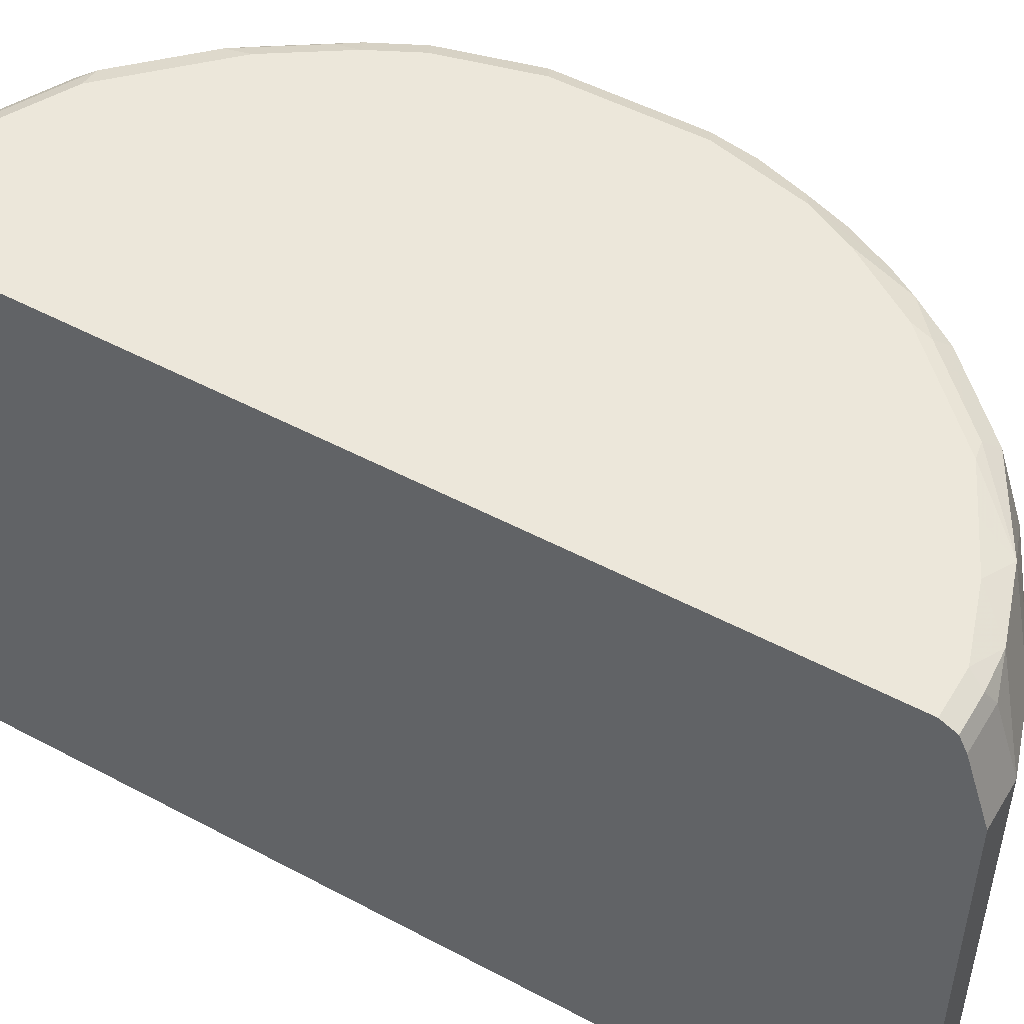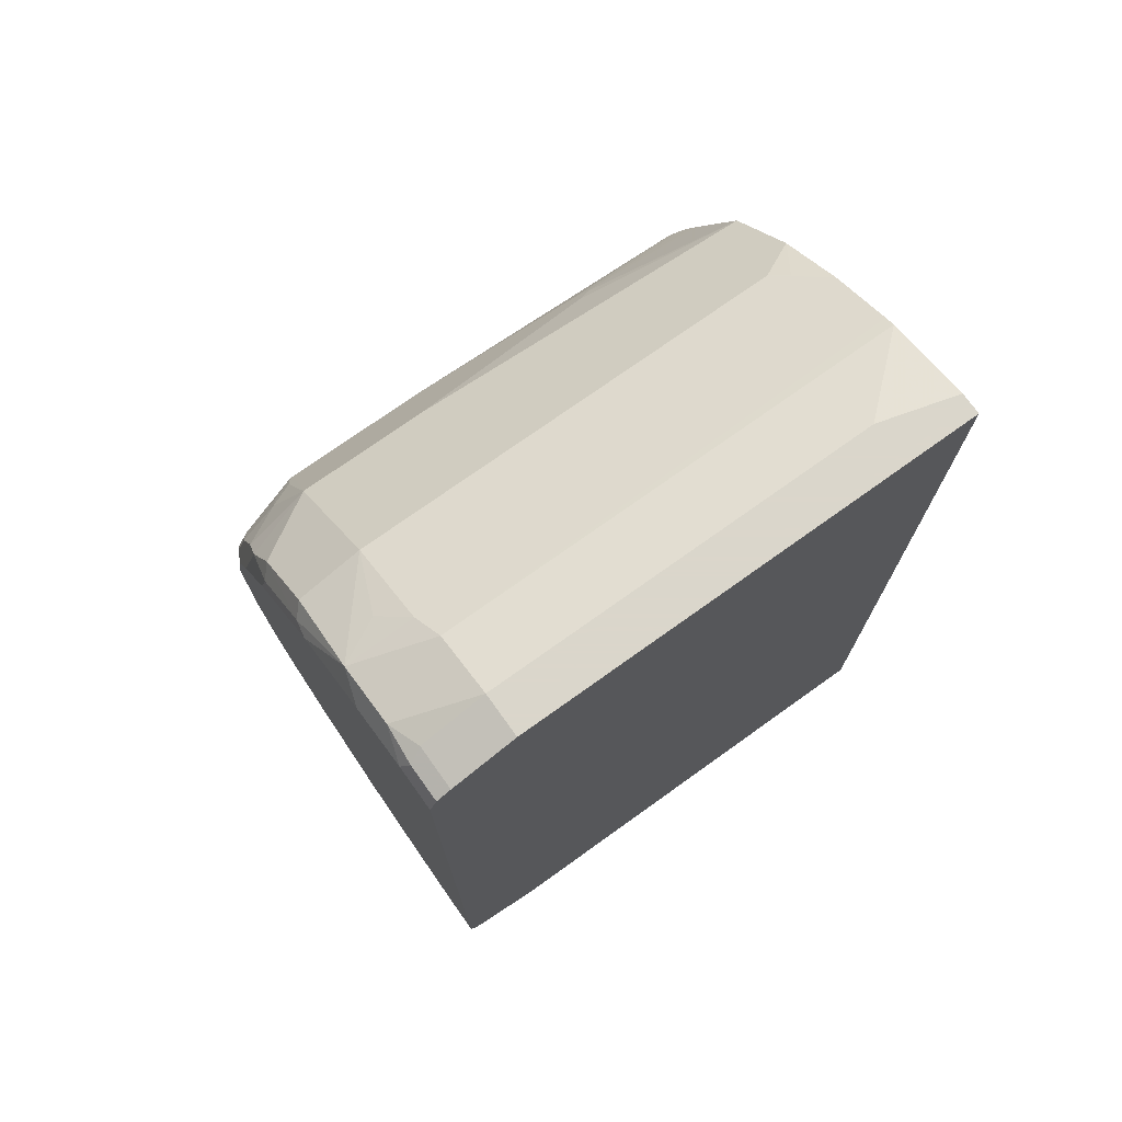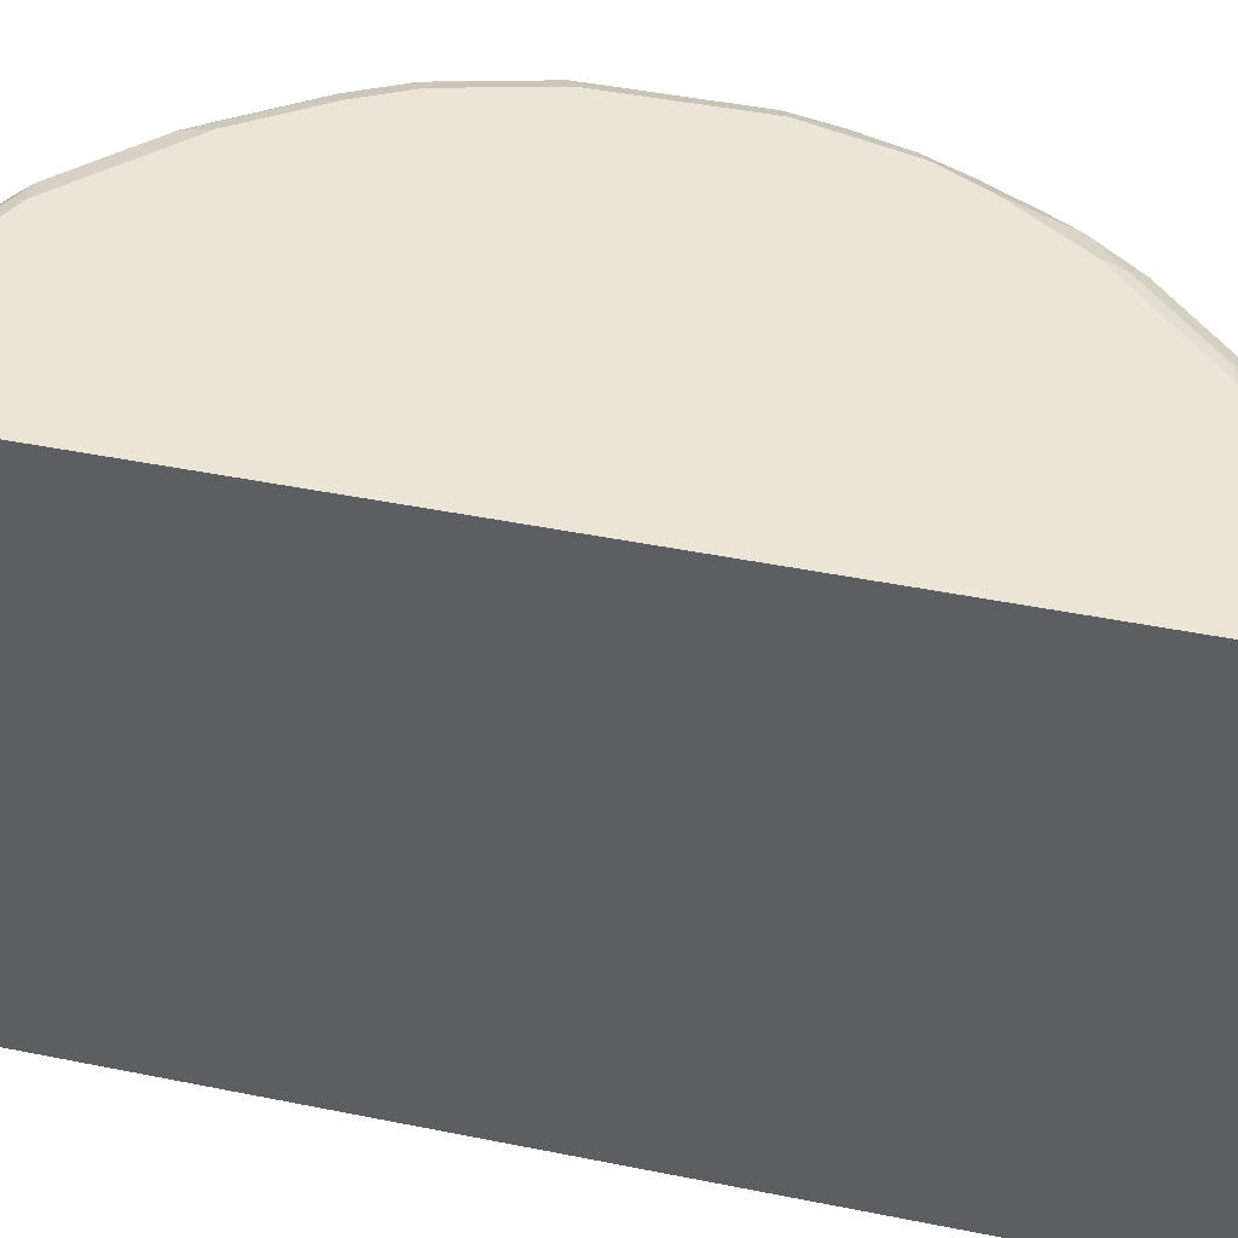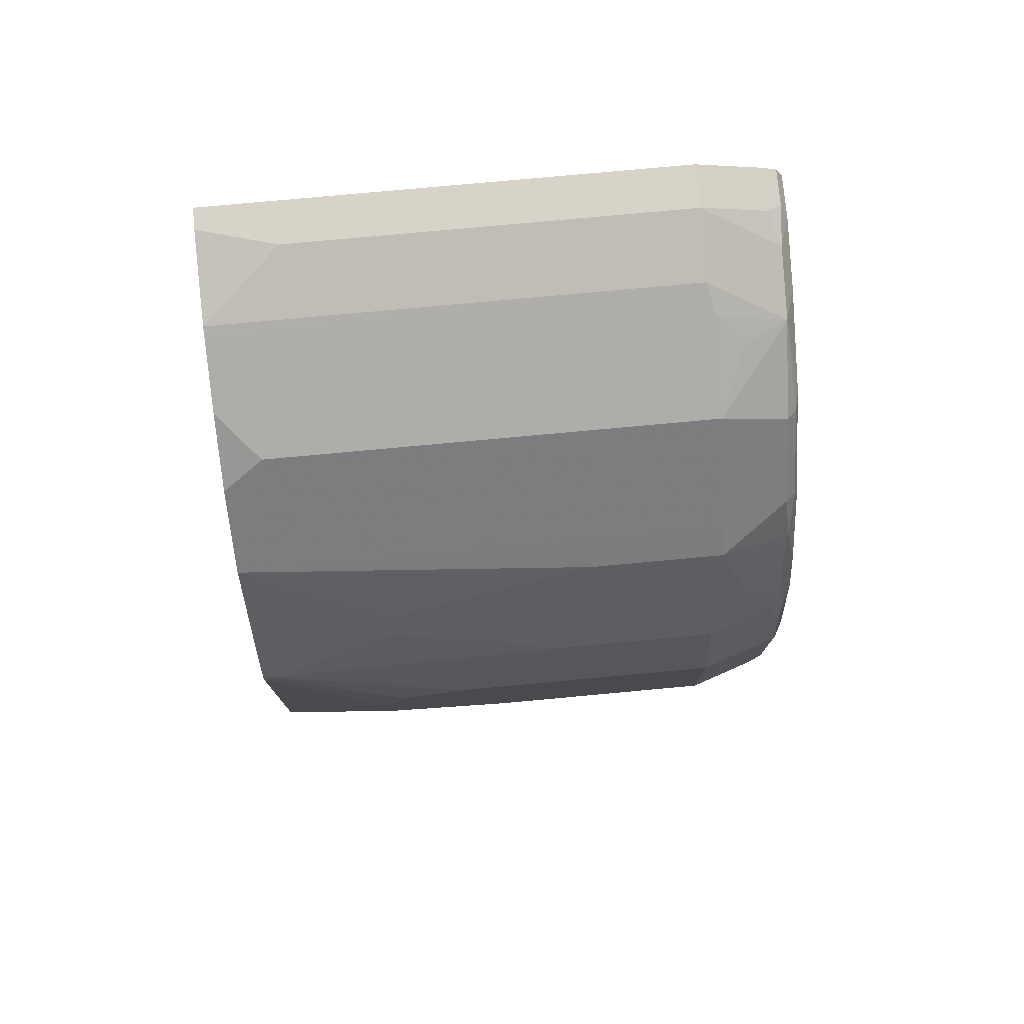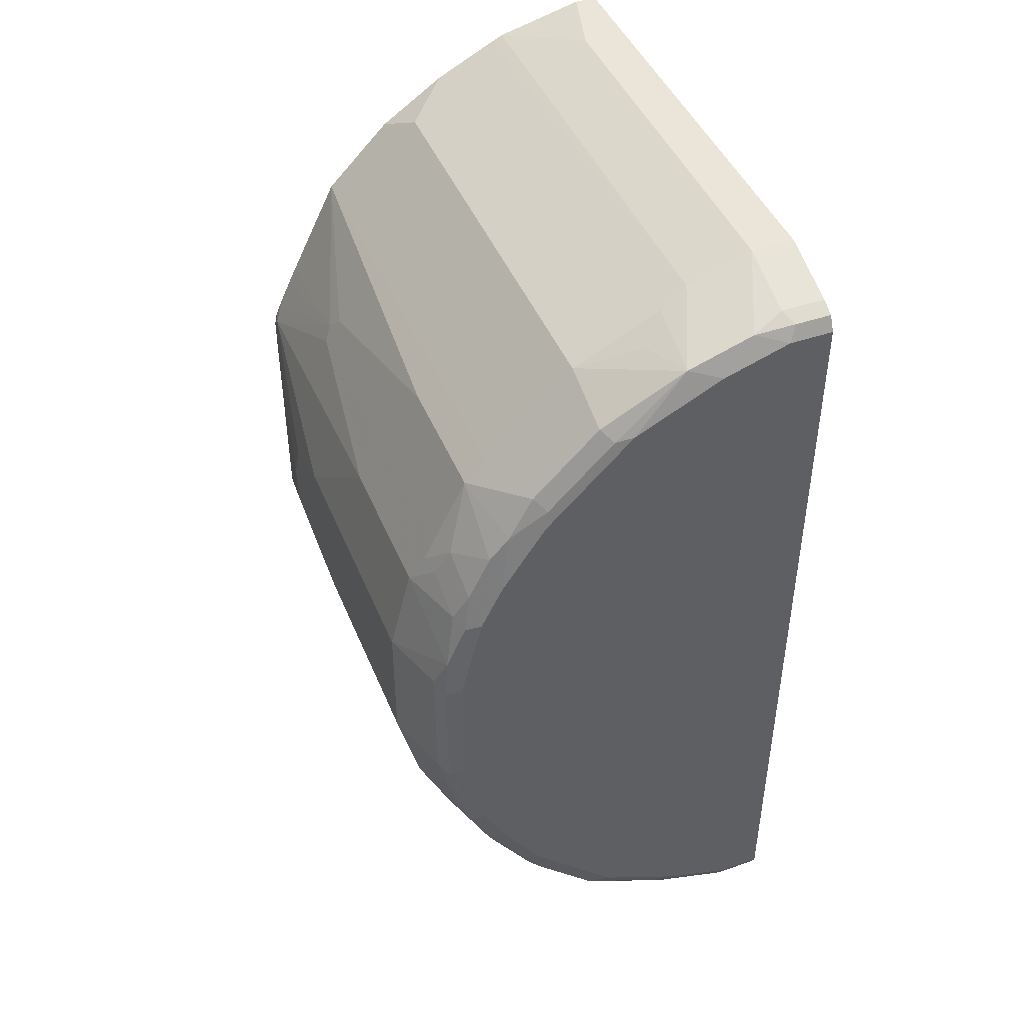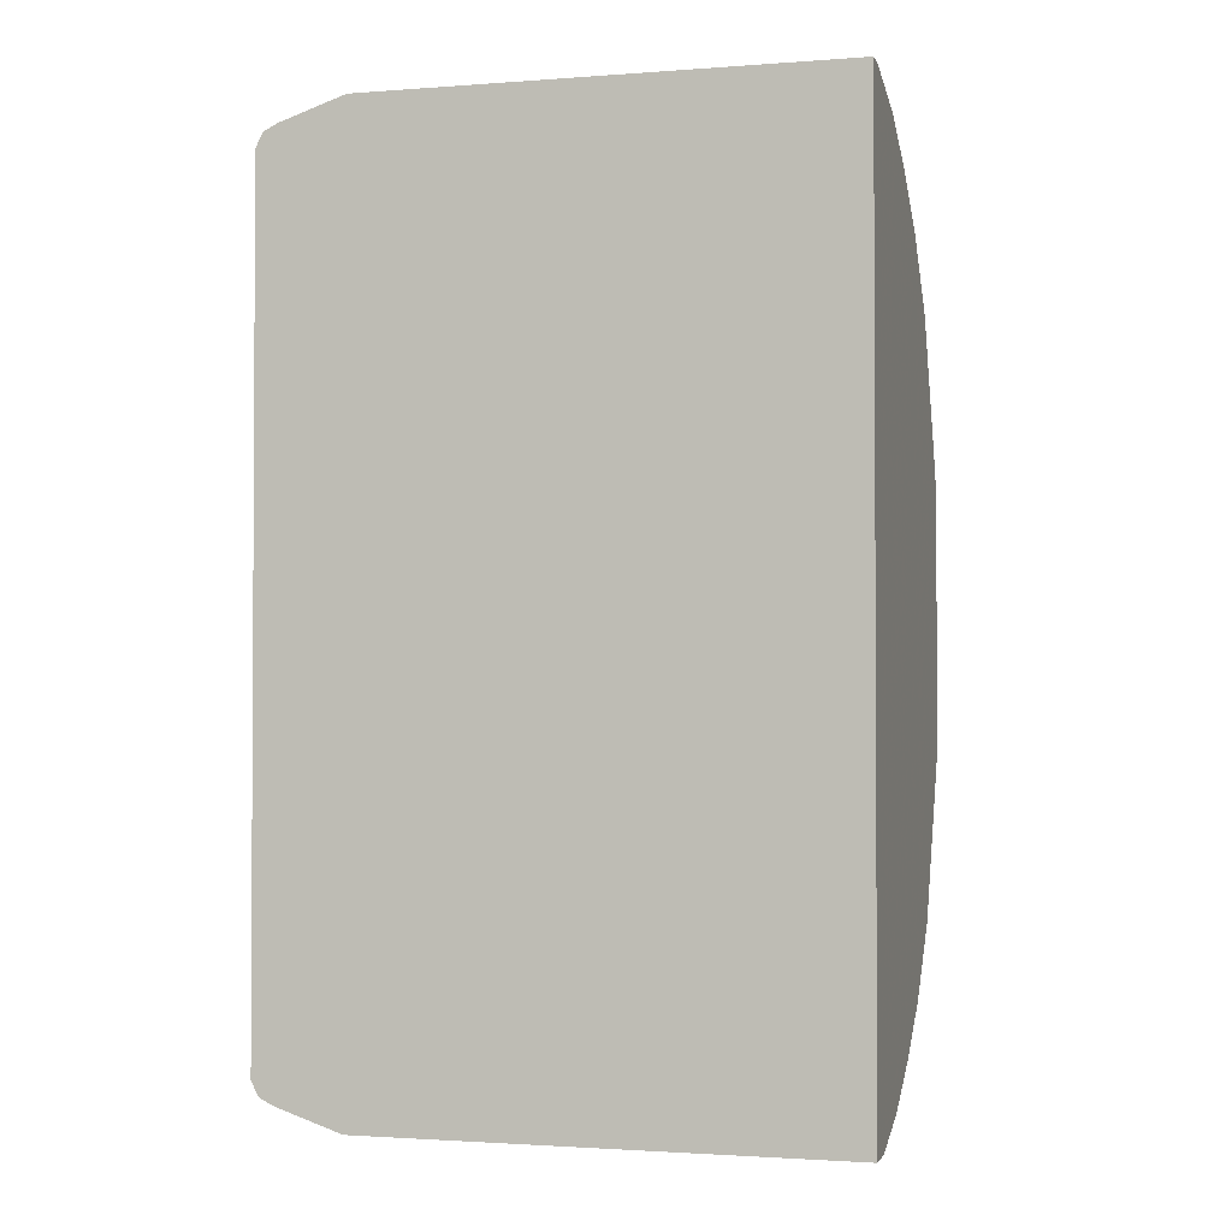
<metadata>
{"format":"obj","ext":"obj","renderer":"f3d","projection":"perspective","resolution":1024,"background":"white","views":[{"elev":50.5,"azim":-59.7,"up":"+Y"},{"elev":73.7,"azim":-125.6,"up":"+Z"},{"elev":45.8,"azim":-77.0,"up":"+Y"},{"elev":76.5,"azim":84.7,"up":"+Z"},{"elev":44.8,"azim":158.4,"up":"+Z"},{"elev":-1.8,"azim":-74.9,"up":"+Z"}]}
</metadata>
<code>
v 0.05856 0.02889 -0.4093
v 0.05856 0.4483 -0.4093
v 0.08737 0.02889 -0.4093
v 0.05856 0.02889 0.4072
v 0.09748 0.4483 -0.4093
v 0.05856 0.5067 -0.3898
v 0.09748 0.03902 -0.4093
v 0.09875 0.02889 -0.4068
v 0.06791 0.02889 0.4093
v 0.05856 0.02894 0.4093
v 0.09748 0.5067 -0.3898
v 0.1072 0.458 -0.4044
v 0.1559 0.4483 -0.3898
v 0.05856 0.5197 -0.3833
v 0.1559 0.02889 -0.3898
v 0.07798 0.02889 0.4093
v 0.05856 0.4483 0.4093
v 0.09748 0.5197 -0.3833
v 0.1072 0.5165 -0.3849
v 0.1657 0.458 -0.3849
v 0.1657 0.5165 -0.3654
v 0.1852 0.497 -0.3654
v 0.1689 0.4483 -0.3833
v 0.1622 0.02889 -0.3866
v 0.05856 0.5263 -0.3703
v 0.09748 0.09749 0.4093
v 0.1559 0.02889 0.3898
v 0.05856 0.5067 0.3898
v 0.09748 0.4483 0.4093
v 0.09748 0.5263 -0.3703
v 0.1559 0.5197 -0.3638
v 0.1754 0.4677 -0.3776
v 0.2047 0.458 -0.3654
v 0.1754 0.5213 -0.3532
v 0.1852 0.5165 -0.3557
v 0.1949 0.5067 -0.3581
v 0.2209 0.4483 -0.3573
v 0.1752 0.02889 -0.3801
v 0.05856 0.5263 0.3703
v 0.1559 0.4483 0.3898
v 0.1654 0.02889 0.3851
v 0.05856 0.5197 0.3833
v 0.09748 0.5067 0.3898
v 0.1267 0.5165 0.3801
v 0.1559 0.5263 -0.3508
v 0.2436 0.458 -0.3459
v 0.2144 0.5213 -0.3337
v 0.2534 0.5213 -0.3143
v 0.2436 0.5165 -0.3265
v 0.2012 0.02889 -0.3672
v 0.2599 0.4483 -0.3378
v 0.09748 0.5263 0.3703
v 0.1689 0.4418 0.3833
v 0.1819 0.4548 0.3768
v 0.1852 0.5165 0.3605
v 0.2209 0.4548 0.3573
v 0.2209 0.02889 0.3573
v 0.2599 0.06502 0.3378
v 0.2599 0.4548 0.3378
v 0.09099 0.5197 0.3833
v 0.1559 0.5263 0.3508
v 0.1949 0.5263 -0.3313
v 0.3119 0.5213 -0.2558
v 0.3183 0.5067 -0.2599
v 0.2599 0.5067 -0.3183
v 0.2339 0.5263 -0.3118
v 0.2924 0.5263 -0.2534
v 0.2599 0.117 -0.3378
v 0.2209 0.02889 -0.3573
v 0.3378 0.4483 -0.2599
v 0.2047 0.4775 0.3605
v 0.2599 0.5133 0.3183
v 0.2501 0.523 0.3086
v 0.2339 0.5263 0.3118
v 0.1949 0.5263 0.3313
v 0.2793 0.02889 0.3183
v 0.2469 0.05202 0.3443
v 0.3378 0.02889 0.2599
v 0.3378 0.4548 0.2599
v 0.3183 0.5133 0.2599
v 0.3119 0.5263 -0.2338
v 0.3508 0.5263 -0.1754
v 0.3508 0.5213 -0.1973
v 0.3638 0.5197 -0.1819
v 0.3248 0.5197 -0.2403
v 0.3216 0.5165 -0.2485
v 0.3606 0.458 -0.229
v 0.3573 0.4483 -0.2403
v 0.3378 0.02889 -0.2599
v 0.2793 0.02889 -0.3183
v 0.2696 0.523 0.2891
v 0.2924 0.5263 0.2534
v 0.3461 0.02889 0.2433
v 0.3833 0.1494 0.1884
v 0.3768 0.1624 0.2014
v 0.3573 0.3378 0.2403
v 0.3573 0.4548 0.2403
v 0.3411 0.5165 0.2241
v 0.3086 0.523 0.2501
v 0.3703 0.5263 -0.1364
v 0.3833 0.5197 -0.1429
v 0.3849 0.4677 -0.1778
v 0.3801 0.4775 -0.1802
v 0.3606 0.5165 -0.19
v 0.3573 0.5067 -0.2014
v 0.3833 0.4483 -0.1884
v 0.3655 0.3021 -0.2241
v 0.3573 0.3119 -0.2403
v 0.3768 0.1754 -0.2014
v 0.3849 0.1657 -0.1851
v 0.3735 0.02889 -0.1886
v 0.3119 0.5263 0.2338
v 0.3833 0.02889 0.1689
v 0.3898 0.02889 0.1559
v 0.4028 0.0325 0.1299
v 0.4093 0.03902 0.1169
v 0.3898 0.156 0.1754
v 0.3833 0.4418 0.1884
v 0.3898 0.4483 0.1754
v 0.3768 0.4548 0.2014
v 0.3801 0.4775 0.1851
v 0.3573 0.5133 0.2014
v 0.3508 0.5263 0.1754
v 0.3898 0.5263 -0.05842
v 0.4093 0.4483 -0.1364
v 0.4028 0.4613 -0.1429
v 0.4028 0.5197 -0.06491
v 0.4044 0.5067 -0.08037
v 0.3898 0.5067 -0.1364
v 0.3898 0.4483 -0.1754
v 0.3833 0.1754 -0.1884
v 0.3898 0.1754 -0.1754
v 0.4093 0.02889 -0.1169
v 0.3833 0.02889 -0.1689
v 0.4032 0.02889 0.1268
v 0.4093 0.3119 0.1364
v 0.4071 0.02889 0.1169
v 0.4093 0.02889 0.1068
v 0.4288 0.156 0.03894
v 0.4288 0.2144 0.05842
v 0.4093 0.4483 0.1364
v 0.3963 0.4548 0.1623
v 0.3931 0.471 0.1591
v 0.3768 0.5133 0.1623
v 0.3833 0.5197 0.1299
v 0.3703 0.5263 0.1364
v 0.3898 0.5263 0.05842
v 0.4093 0.2923 -0.1364
v 0.4288 0.4483 -0.05842
v 0.4093 0.5067 -0.05842
v 0.4028 0.5197 0.05193
v 0.4288 0.2534 -0.05842
v 0.4288 0.1364 -0.03894
v 0.4239 0.1072 -0.04872
v 0.4288 0.1364 0
v 0.4288 0.4483 0.05842
v 0.3996 0.5165 0.08766
v 0.3898 0.5067 0.1364
v 0.4093 0.5067 0.05842
f 91 99 92
f 88 102 106
f 89 109 110
f 89 108 109
f 88 107 108
f 88 106 107
f 89 110 111
f 84 86 85
f 87 103 102
f 87 105 104
f 86 105 87
f 86 104 105
f 84 104 86
f 84 87 104
f 84 103 87
f 87 102 88
f 92 99 112
f 97 119 120
f 94 113 114
f 98 122 123
f 84 102 103
f 98 123 99
f 99 123 112
f 97 122 98
f 97 121 122
f 97 120 121
f 93 113 94
f 97 118 119
f 94 97 96
f 94 118 97
f 94 119 118
f 94 117 119
f 94 116 117
f 94 115 116
f 94 114 115
f 94 96 95
f 84 101 102
f 63 67 81
f 82 100 101
f 64 86 87
f 63 86 64
f 63 85 86
f 63 84 85
f 63 83 84
f 63 82 83
f 63 81 82
f 64 87 88
f 59 80 72
f 58 79 59
f 58 78 79
f 58 76 78
f 58 77 76
f 100 124 101
f 57 77 58
f 57 76 77
f 59 79 80
f 82 101 84
f 64 88 70
f 68 90 69
f 82 84 83
f 80 99 91
f 80 98 99
f 80 97 98
f 79 97 80
f 78 97 79
f 78 96 97
f 68 89 90
f 78 95 96
f 78 93 94
f 73 92 74
f 73 91 92
f 73 80 91
f 72 80 73
f 70 108 89
f 70 88 108
f 78 94 95
f 101 125 126
f 139 156 140
f 101 124 127
f 136 156 141
f 136 140 156
f 133 154 138
f 133 153 154
f 133 152 153
f 133 148 152
f 132 148 133
f 128 150 149
f 127 159 150
f 127 151 159
f 127 150 128
f 125 152 148
f 125 149 152
f 125 128 149
f 125 129 128
f 138 154 155
f 138 155 139
f 139 155 153
f 139 153 152
f 56 59 71
f 156 159 157
f 153 155 154
f 151 157 159
f 149 159 156
f 149 150 159
f 147 157 151
f 125 132 130
f 145 158 157
f 145 157 147
f 144 158 145
f 141 158 143
f 141 157 158
f 141 156 157
f 139 149 156
f 139 152 149
f 145 147 146
f 125 148 132
f 124 151 127
f 124 147 151
f 110 134 111
f 110 133 134
f 110 132 133
f 110 131 132
f 109 131 110
f 108 131 109
f 107 131 108
f 114 135 115
f 106 131 107
f 106 130 132
f 102 130 106
f 102 125 130
f 102 126 125
f 101 129 125
f 101 128 129
f 101 127 128
f 106 132 131
f 101 126 102
f 115 135 116
f 116 137 138
f 122 146 123
f 122 145 146
f 122 144 145
f 121 144 122
f 121 158 144
f 121 143 158
f 121 141 143
f 116 136 117
f 121 142 141
f 119 142 120
f 119 141 142
f 117 141 119
f 117 136 141
f 116 140 136
f 116 139 140
f 116 138 139
f 120 142 121
f 55 75 61
f 116 135 137
f 55 73 74
f 11 18 19
f 9 17 10
f 9 29 17
f 9 26 29
f 9 16 26
f 7 15 8
f 6 18 11
f 6 14 18
f 5 15 7
f 5 13 15
f 5 20 13
f 5 12 20
f 5 19 12
f 5 11 19
f 4 9 10
f 12 19 21
f 12 21 22
f 12 22 20
f 13 20 23
f 20 33 23
f 20 32 33
f 20 36 32
f 20 22 36
f 18 21 19
f 18 31 21
f 18 45 31
f 3 7 8
f 18 30 45
f 17 29 43
f 16 27 26
f 14 30 18
f 14 25 30
f 13 24 15
f 13 38 24
f 13 23 38
f 17 43 28
f 2 11 5
f 2 6 11
f 1 6 2
f 1 138 137
f 1 133 138
f 1 134 133
f 1 111 134
f 1 89 111
f 1 69 90
f 1 50 69
f 1 137 135
f 1 38 50
f 1 15 24
f 1 8 15
f 1 3 8
f 1 7 3
f 1 5 7
f 1 2 5
f 55 74 75
f 1 24 38
f 21 31 34
f 1 135 114
f 1 113 93
f 1 14 6
f 1 25 14
f 1 39 25
f 1 42 39
f 1 28 42
f 1 17 28
f 1 10 17
f 1 114 113
f 1 4 10
f 1 16 9
f 1 27 16
f 1 41 27
f 1 57 41
f 1 76 57
f 1 78 76
f 1 93 78
f 1 9 4
f 21 34 35
f 1 90 89
f 21 36 22
f 46 49 51
f 44 52 60
f 44 61 52
f 44 55 61
f 43 44 60
f 41 59 56
f 41 58 59
f 47 62 48
f 41 57 58
f 40 54 55
f 40 53 54
f 40 41 53
f 39 60 52
f 39 42 60
f 37 51 50
f 36 49 46
f 41 56 53
f 35 49 36
f 48 63 64
f 48 65 49
f 21 35 36
f 55 72 73
f 55 59 72
f 55 71 59
f 54 71 55
f 54 56 71
f 53 56 54
f 48 64 65
f 51 70 89
f 51 65 64
f 50 68 69
f 50 51 68
f 49 65 51
f 48 67 63
f 48 66 67
f 48 62 66
f 51 64 70
f 35 48 49
f 51 89 68
f 34 47 35
f 25 82 81
f 25 100 82
f 25 124 100
f 25 147 124
f 25 146 147
f 25 123 146
f 25 112 123
f 25 81 67
f 25 92 112
f 25 75 74
f 25 61 75
f 25 52 61
f 25 39 52
f 23 50 38
f 35 47 48
f 23 33 37
f 25 74 92
f 25 67 66
f 23 37 50
f 25 62 45
f 25 66 62
f 33 51 37
f 33 36 46
f 32 36 33
f 31 45 34
f 34 62 47
f 29 44 43
f 29 55 44
f 33 46 51
f 28 60 42
f 25 45 30
f 29 40 55
f 26 27 40
f 34 45 62
f 27 41 40
f 28 43 60
f 26 40 29

</code>
